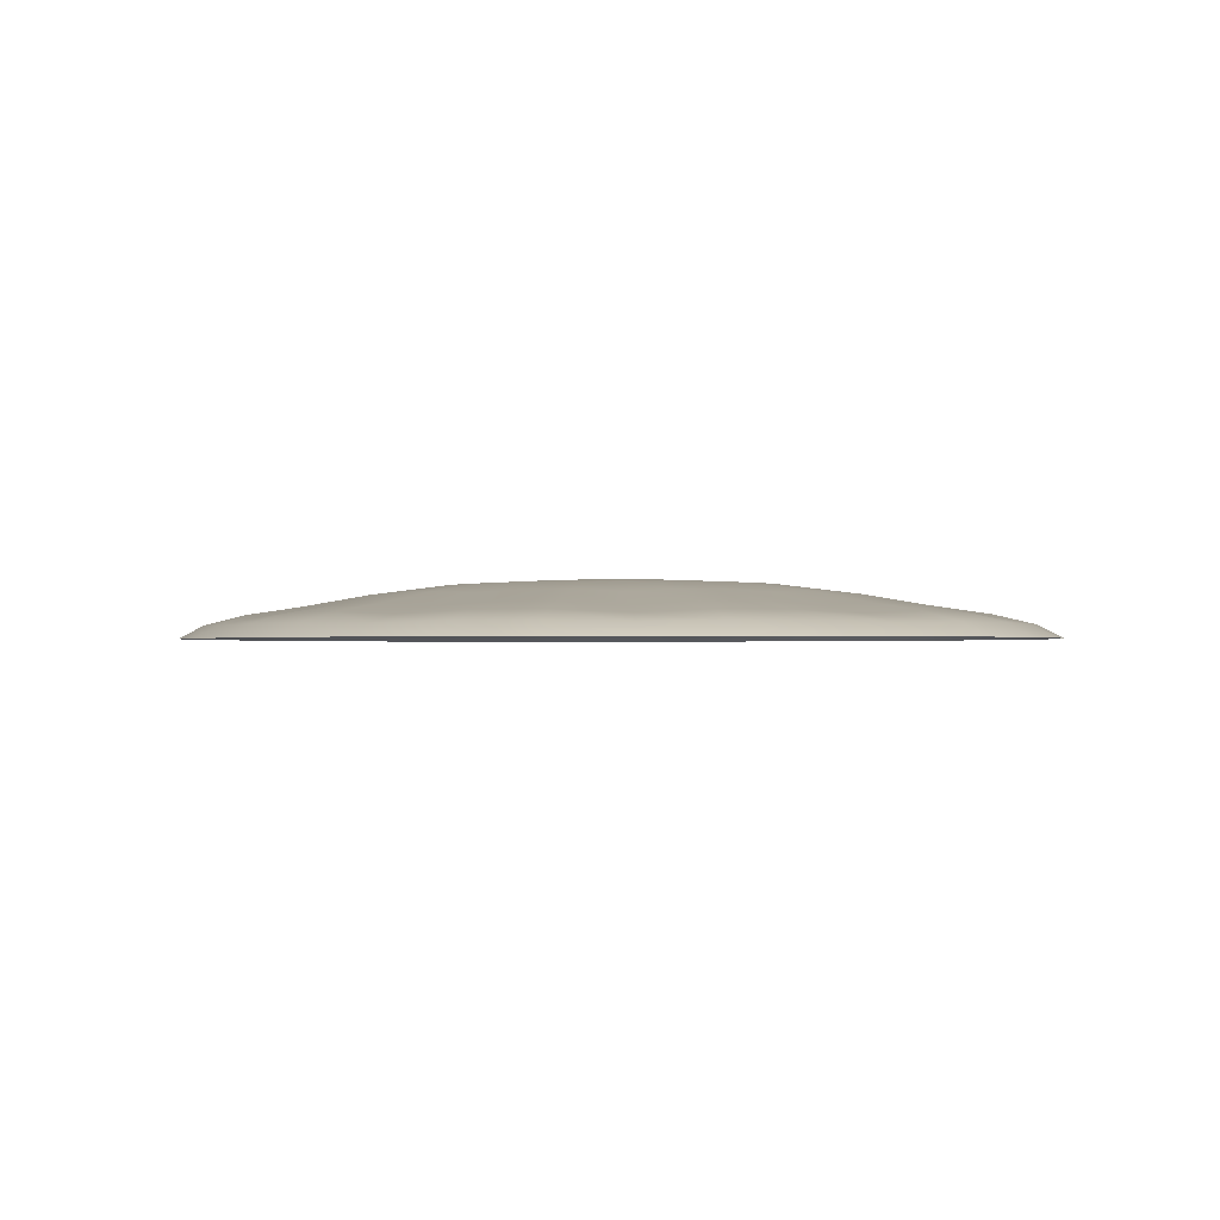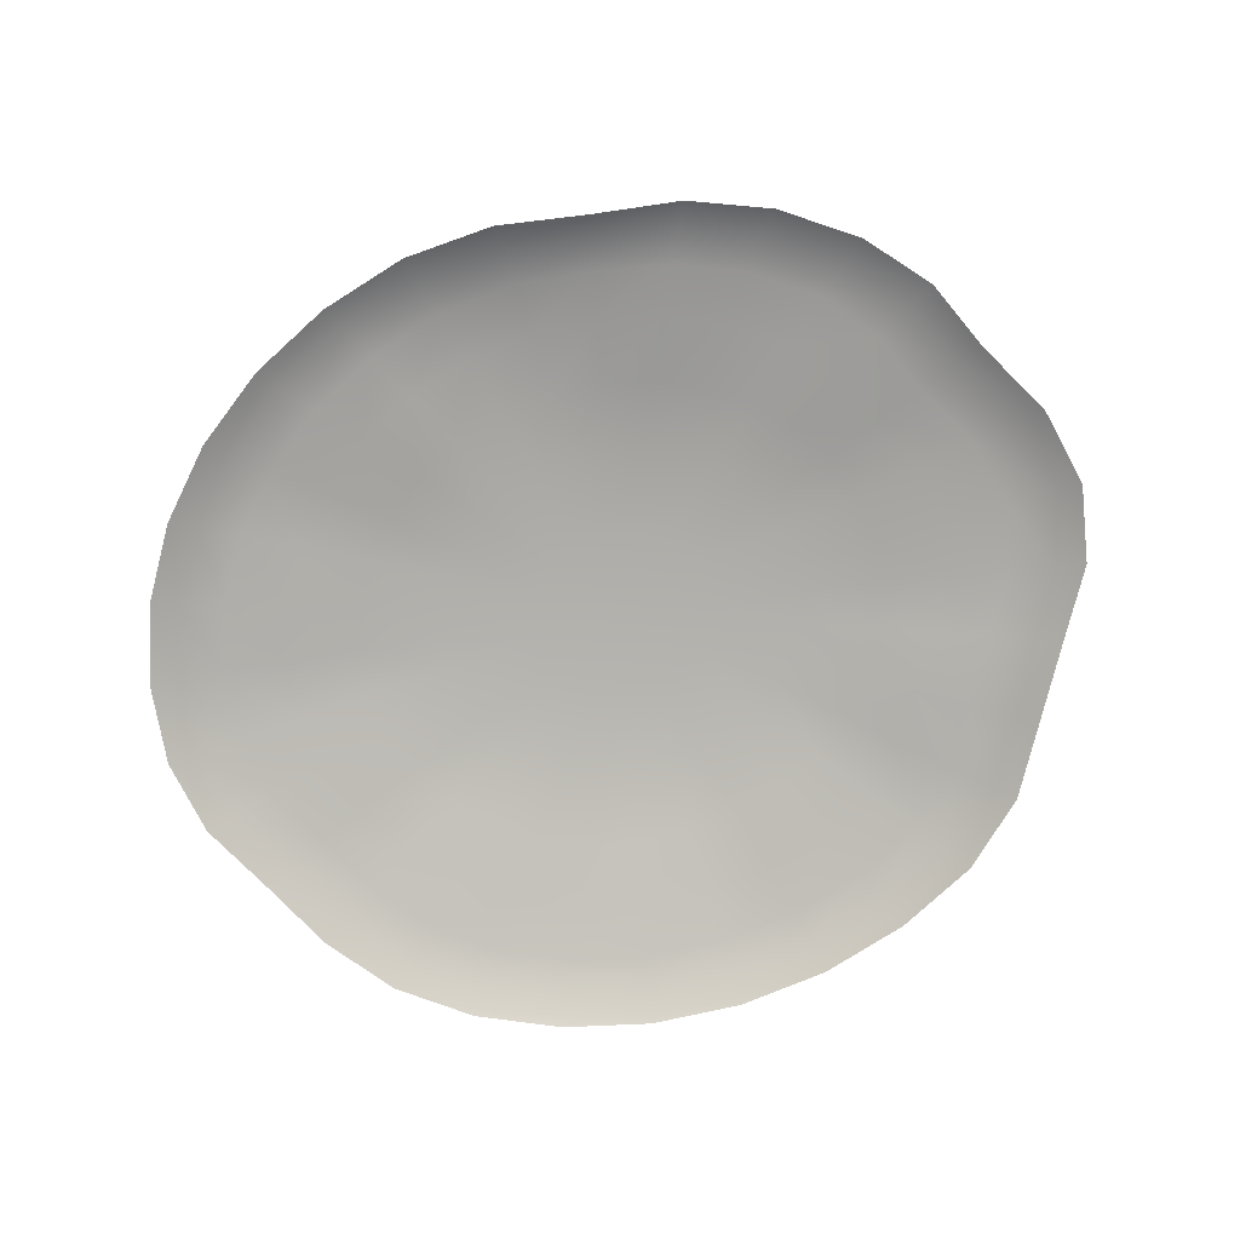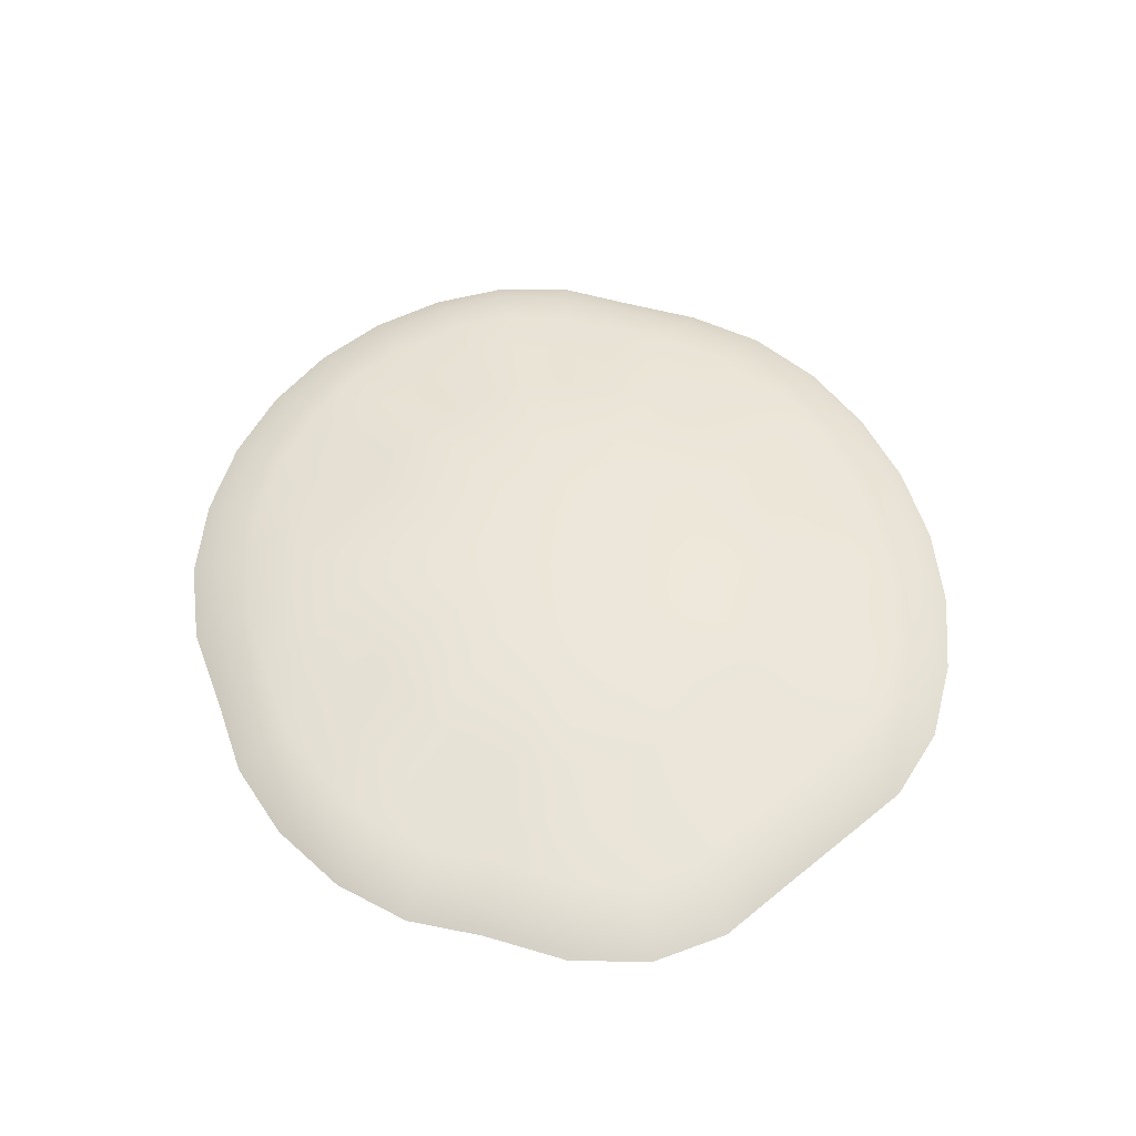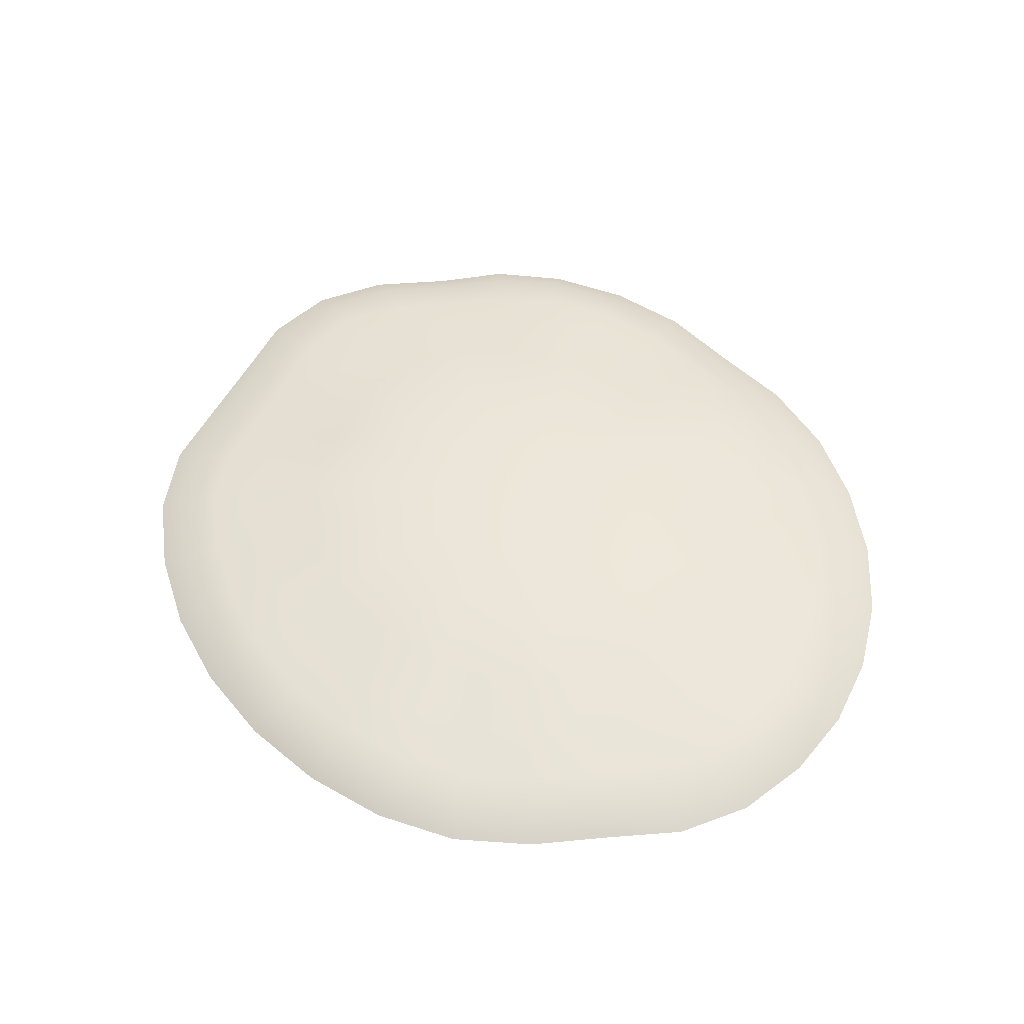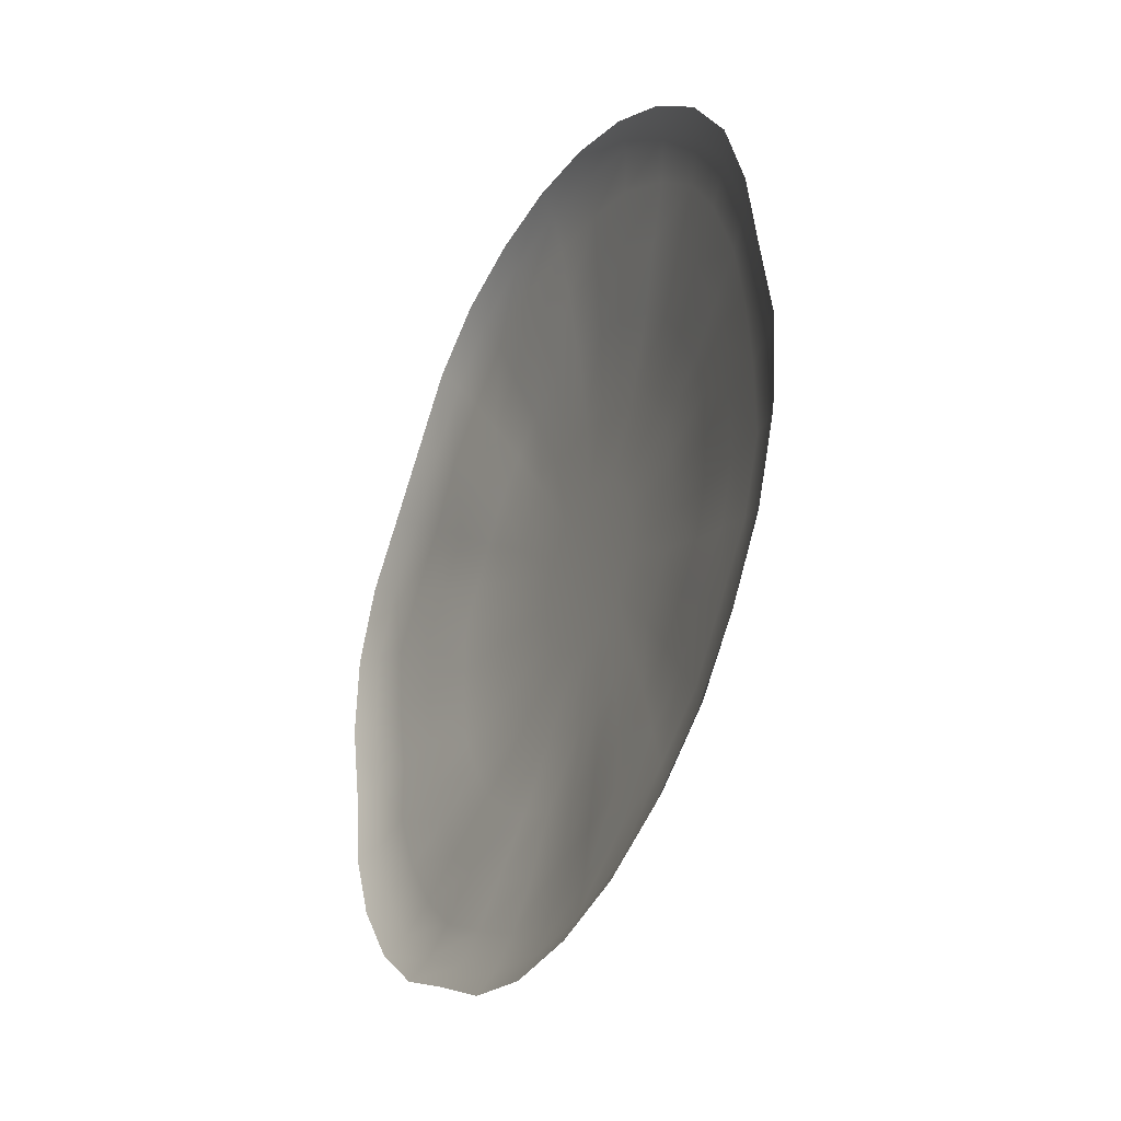
<metadata>
{"format":"obj","ext":"obj","renderer":"f3d","projection":"perspective","resolution":1024,"background":"white","views":[{"elev":-1.1,"azim":-118.6,"up":"+Z"},{"elev":-79.1,"azim":32.9,"up":"+Z"},{"elev":51.2,"azim":95.6,"up":"+Z"},{"elev":50.1,"azim":-107.3,"up":"+Z"},{"elev":-32.6,"azim":-114.5,"up":"+Y"}]}
</metadata>
<code>
g SB-PathSteppingStone_1
v 0.104 -2.761 0.009116
v 0.0632 -2.765 0.003111
v 0.1012 -2.751 0.003117
v 0.06822 -2.774 0.008547
v 0.0285 -2.786 0.003117
v 0.1416 -2.754 0.009116
v 0.1411 -2.743 0.003117
v 0.03553 -2.794 0.009116
v -0.001544 -2.811 0.003117
v 0.1795 -2.754 0.008547
v 0.1813 -2.743 0.003111
v 0.007233 -2.818 0.009116
v -0.02466 -2.842 0.003111
v 0.2162 -2.76 0.009116
v 0.2203 -2.749 0.003117
v -0.0143 -2.847 0.008547
v -0.03843 -2.876 0.003117
v 0.2472 -2.775 0.009116
v 0.2539 -2.765 0.003117
v -0.02702 -2.879 0.009116
v -0.04562 -2.912 0.003117
v 0.2716 -2.798 0.008547
v 0.2797 -2.789 0.003111
v -0.03383 -2.913 0.009116
v -0.05308 -2.946 0.003111
v 0.2969 -2.821 0.009116
v 0.3065 -2.814 0.003117
v -0.04077 -2.945 0.008547
v -0.04995 -2.981 0.003117
v 0.3219 -2.844 0.009116
v 0.3332 -2.839 0.003117
v -0.03837 -2.978 0.009116
v -0.03665 -3.014 0.003117
v 0.3379 -2.873 0.008547
v 0.3494 -2.87 0.003111
v -0.02584 -3.009 0.009116
v -0.01619 -3.043 0.003111
v 0.3399 -2.907 0.009116
v 0.3523 -2.905 0.003117
v -0.006559 -3.036 0.008547
v 0.01066 -3.068 0.003117
v 0.3321 -2.942 0.009116
v 0.3439 -2.943 0.003117
v 0.01873 -3.06 0.009116
v 0.04284 -3.088 0.003117
v 0.3283 -2.974 0.008547
v 0.3399 -2.976 0.003111
v 0.04905 -3.078 0.009116
v 0.07914 -3.101 0.003111
v 0.3151 -3.004 0.009116
v 0.3253 -3.009 0.003117
v 0.08323 -3.091 0.008547
v 0.1181 -3.107 0.003117
v 0.2923 -3.032 0.009116
v 0.301 -3.039 0.003117
v 0.12 -3.097 0.009116
v 0.1584 -3.107 0.003117
v 0.2635 -3.055 0.008547
v 0.2705 -3.063 0.003111
v 0.1579 -3.096 0.009214
v 0.1977 -3.097 0.003117
v 0.2299 -3.071 0.009116
v 0.2347 -3.079 0.003117
v 0.195 -3.088 0.009214
v 0.278 -3.022 0.0136
v 0.2523 -3.043 0.0122
v 0.2224 -3.058 0.0136
v 0.1907 -3.072 0.01483
v 0.1571 -3.079 0.01483
v 0.123 -3.08 0.0136
v 0.2985 -2.996 0.0136
v 0.08989 -3.074 0.0122
v 0.3093 -2.969 0.0122
v 0.05912 -3.063 0.0136
v 0.313 -2.941 0.0136
v 0.03183 -3.046 0.0136
v 0.3198 -2.909 0.0136
v 0.009075 -3.025 0.0122
v 0.319 -2.878 0.0122
v -0.008275 -3 0.0136
v 0.3035 -2.853 0.0136
v -0.01955 -2.972 0.0136
v 0.2813 -2.832 0.0136
v -0.02135 -2.943 0.0122
v 0.2585 -2.811 0.0122
v -0.01572 -2.914 0.0136
v 0.2363 -2.791 0.0136
v -0.009149 -2.884 0.0136
v 0.2096 -2.776 0.0136
v 0.002533 -2.855 0.0122
v 0.1765 -2.771 0.0122
v 0.02149 -2.829 0.0136
v 0.1424 -2.771 0.0136
v 0.04696 -2.807 0.0136
v 0.1086 -2.777 0.0136
v 0.07637 -2.79 0.0122
v 0.2005 -2.799 0.01731
v 0.1725 -2.794 0.01549
v 0.1435 -2.794 0.01731
v 0.1148 -2.8 0.01731
v 0.08735 -2.81 0.01549
v 0.06233 -2.824 0.01731
v 0.2217 -2.812 0.01731
v 0.04067 -2.843 0.01731
v 0.2409 -2.829 0.01549
v 0.02427 -2.865 0.01549
v 0.2602 -2.847 0.01731
v 0.01297 -2.89 0.01731
v 0.2788 -2.865 0.01731
v 0.00641 -2.915 0.01731
v 0.2934 -2.885 0.01549
v 0.003045 -2.94 0.01549
v 0.2952 -2.911 0.01731
v 0.005769 -2.965 0.01731
v 0.2906 -2.938 0.01731
v 0.01536 -2.989 0.01731
v 0.2862 -2.962 0.01549
v 0.03011 -3.01 0.01549
v 0.2763 -2.986 0.01731
v 0.04947 -3.028 0.01731
v 0.2588 -3.007 0.01731
v 0.07267 -3.042 0.01731
v 0.2372 -3.026 0.01549
v 0.09884 -3.052 0.01549
v 0.2121 -3.04 0.01731
v 0.127 -3.057 0.01731
v 0.1847 -3.051 0.01963
v 0.156 -3.056 0.01963
v 0.2184 -3.004 0.02168
v 0.1988 -3.016 0.02255
v 0.1772 -3.024 0.02376
v 0.1546 -3.028 0.02376
v 0.1318 -3.028 0.02255
v 0.1097 -3.025 0.02168
v 0.2354 -2.99 0.02255
v 0.08919 -3.017 0.02255
v 0.2492 -2.973 0.02255
v 0.07096 -3.006 0.02255
v 0.2591 -2.954 0.02168
v 0.05575 -2.992 0.02168
v 0.2646 -2.934 0.02255
v 0.04416 -2.975 0.02255
v 0.266 -2.913 0.02255
v 0.03662 -2.957 0.02255
v 0.2628 -2.894 0.02168
v 0.03344 -2.937 0.02168
v 0.2528 -2.877 0.02255
v 0.03479 -2.917 0.02255
v 0.2394 -2.862 0.02255
v 0.04049 -2.897 0.02255
v 0.2243 -2.848 0.02168
v 0.05032 -2.878 0.02168
v 0.208 -2.836 0.02255
v 0.06405 -2.861 0.02255
v 0.1898 -2.826 0.02255
v 0.08106 -2.846 0.02255
v 0.1676 -2.822 0.02168
v 0.1007 -2.835 0.02168
v 0.1449 -2.822 0.02255
v 0.1223 -2.826 0.02255
v 0.1915 -2.862 0.02681
v 0.1773 -2.857 0.02681
v 0.1621 -2.854 0.02681
v 0.1464 -2.854 0.02681
v 0.1308 -2.857 0.02681
v 0.116 -2.863 0.02681
v 0.204 -2.869 0.02681
v 0.1024 -2.871 0.02681
v 0.2145 -2.879 0.02681
v 0.09071 -2.881 0.02681
v 0.2225 -2.891 0.02681
v 0.08126 -2.892 0.02681
v 0.2277 -2.903 0.02681
v 0.07444 -2.905 0.02681
v 0.2299 -2.917 0.02681
v 0.07051 -2.919 0.02681
v 0.229 -2.931 0.02681
v 0.06963 -2.933 0.02681
v 0.225 -2.945 0.02681
v 0.07182 -2.947 0.02681
v 0.2182 -2.958 0.02681
v 0.07702 -2.96 0.02681
v 0.2088 -2.97 0.02681
v 0.085 -2.971 0.02681
v 0.1971 -2.98 0.02681
v 0.09547 -2.981 0.02681
v 0.1835 -2.988 0.02681
v 0.108 -2.989 0.02681
v 0.1687 -2.993 0.02681
v 0.1222 -2.994 0.02681
v 0.1531 -2.996 0.02681
v 0.1374 -2.996 0.02681
v 0.167 -2.957 0.02865
v 0.1594 -2.96 0.02865
v 0.1497 -2.925 0.02928
v 0.1739 -2.953 0.02865
v 0.1515 -2.961 0.02865
v 0.1798 -2.948 0.02865
v 0.1435 -2.961 0.02865
v 0.1847 -2.942 0.02865
v 0.1357 -2.96 0.02865
v 0.1881 -2.935 0.02865
v 0.1285 -2.957 0.02865
v 0.1901 -2.928 0.02865
v 0.1221 -2.954 0.02865
v 0.1906 -2.921 0.02865
v 0.1167 -2.949 0.02865
v 0.1895 -2.914 0.02865
v 0.1127 -2.943 0.02865
v 0.1868 -2.908 0.02865
v 0.11 -2.936 0.02865
v 0.1827 -2.902 0.02865
v 0.1089 -2.929 0.02865
v 0.1774 -2.897 0.02865
v 0.1094 -2.922 0.02865
v 0.171 -2.893 0.02865
v 0.1114 -2.915 0.02865
v 0.1638 -2.89 0.02865
v 0.1148 -2.908 0.02865
v 0.156 -2.889 0.02865
v 0.1196 -2.902 0.02865
v 0.148 -2.889 0.02865
v 0.1256 -2.897 0.02865
v 0.1401 -2.891 0.02865
v 0.1325 -2.893 0.02865
g SB-PathSteppingStone_1_0
f 3 2 1
f 2 4 1
f 2 5 4
f 3 1 6
f 7 3 6
f 5 8 4
f 5 9 8
f 7 6 10
f 11 7 10
f 9 12 8
f 9 13 12
f 11 10 14
f 15 11 14
f 13 16 12
f 13 17 16
f 15 14 18
f 19 15 18
f 17 20 16
f 17 21 20
f 19 18 22
f 23 19 22
f 21 24 20
f 21 25 24
f 23 22 26
f 27 23 26
f 25 28 24
f 25 29 28
f 27 26 30
f 31 27 30
f 29 32 28
f 29 33 32
f 31 30 34
f 35 31 34
f 33 36 32
f 33 37 36
f 35 34 38
f 39 35 38
f 37 40 36
f 37 41 40
f 39 38 42
f 43 39 42
f 41 44 40
f 41 45 44
f 43 42 46
f 47 43 46
f 45 48 44
f 45 49 48
f 47 46 50
f 51 47 50
f 49 52 48
f 49 53 52
f 51 50 54
f 55 51 54
f 53 56 52
f 53 57 56
f 55 54 58
f 59 55 58
f 57 60 56
f 57 61 60
f 59 58 62
f 63 59 62
f 61 63 64
f 61 64 60
f 63 62 64
f 54 50 65
f 58 54 66
f 54 65 66
f 62 58 67
f 58 66 67
f 64 62 68
f 62 67 68
f 60 64 69
f 64 68 69
f 56 60 70
f 60 69 70
f 50 71 65
f 50 46 71
f 56 70 72
f 52 56 72
f 46 73 71
f 46 42 73
f 52 72 74
f 48 52 74
f 42 75 73
f 42 38 75
f 48 74 76
f 44 48 76
f 38 77 75
f 38 34 77
f 44 76 78
f 40 44 78
f 34 79 77
f 34 30 79
f 40 78 80
f 36 40 80
f 30 81 79
f 30 26 81
f 36 80 82
f 32 36 82
f 26 83 81
f 26 22 83
f 32 82 84
f 28 32 84
f 22 85 83
f 22 18 85
f 28 84 86
f 24 28 86
f 18 87 85
f 18 14 87
f 24 86 88
f 20 24 88
f 14 89 87
f 14 10 89
f 20 88 90
f 16 20 90
f 10 91 89
f 10 6 91
f 16 90 92
f 12 16 92
f 6 93 91
f 6 1 93
f 12 92 94
f 8 12 94
f 1 95 93
f 1 4 95
f 4 8 96
f 8 94 96
f 4 96 95
f 89 91 97
f 91 93 98
f 91 98 97
f 93 95 99
f 93 99 98
f 95 96 100
f 95 100 99
f 96 94 101
f 96 101 100
f 94 92 102
f 94 102 101
f 89 97 103
f 87 89 103
f 92 104 102
f 92 90 104
f 87 103 105
f 85 87 105
f 90 106 104
f 90 88 106
f 85 105 107
f 83 85 107
f 88 108 106
f 88 86 108
f 83 107 109
f 81 83 109
f 86 110 108
f 86 84 110
f 81 109 111
f 79 81 111
f 84 112 110
f 84 82 112
f 79 111 113
f 77 79 113
f 82 114 112
f 82 80 114
f 77 113 115
f 75 77 115
f 80 116 114
f 80 78 116
f 75 115 117
f 73 75 117
f 78 118 116
f 78 76 118
f 73 117 119
f 71 73 119
f 76 120 118
f 76 74 120
f 71 119 121
f 65 71 121
f 74 122 120
f 74 72 122
f 65 121 123
f 66 65 123
f 72 124 122
f 72 70 124
f 66 123 125
f 67 66 125
f 70 126 124
f 70 69 126
f 67 125 127
f 68 67 127
f 69 68 128
f 69 128 126
f 68 127 128
f 123 121 129
f 125 123 130
f 123 129 130
f 127 125 131
f 125 130 131
f 128 127 132
f 127 131 132
f 126 128 133
f 128 132 133
f 124 126 134
f 126 133 134
f 121 135 129
f 121 119 135
f 124 134 136
f 122 124 136
f 119 137 135
f 119 117 137
f 122 136 138
f 120 122 138
f 117 139 137
f 117 115 139
f 120 138 140
f 118 120 140
f 115 141 139
f 115 113 141
f 118 140 142
f 116 118 142
f 113 143 141
f 113 111 143
f 116 142 144
f 114 116 144
f 111 145 143
f 111 109 145
f 114 144 146
f 112 114 146
f 109 147 145
f 109 107 147
f 112 146 148
f 110 112 148
f 107 149 147
f 107 105 149
f 110 148 150
f 108 110 150
f 105 151 149
f 105 103 151
f 108 150 152
f 106 108 152
f 103 153 151
f 103 97 153
f 106 152 154
f 104 106 154
f 97 155 153
f 97 98 155
f 104 154 156
f 102 104 156
f 98 157 155
f 98 99 157
f 102 156 158
f 101 102 158
f 99 159 157
f 99 100 159
f 100 101 160
f 101 158 160
f 100 160 159
f 153 155 161
f 155 157 162
f 155 162 161
f 157 159 163
f 157 163 162
f 159 160 164
f 159 164 163
f 160 158 165
f 160 165 164
f 158 156 166
f 158 166 165
f 153 161 167
f 151 153 167
f 156 168 166
f 156 154 168
f 151 167 169
f 149 151 169
f 154 170 168
f 154 152 170
f 149 169 171
f 147 149 171
f 152 172 170
f 152 150 172
f 147 171 173
f 145 147 173
f 150 174 172
f 150 148 174
f 145 173 175
f 143 145 175
f 148 176 174
f 148 146 176
f 143 175 177
f 141 143 177
f 146 178 176
f 146 144 178
f 141 177 179
f 139 141 179
f 144 180 178
f 144 142 180
f 139 179 181
f 137 139 181
f 142 182 180
f 142 140 182
f 137 181 183
f 135 137 183
f 140 184 182
f 140 138 184
f 135 183 185
f 129 135 185
f 138 186 184
f 138 136 186
f 129 185 187
f 130 129 187
f 136 188 186
f 136 134 188
f 130 187 189
f 131 130 189
f 134 190 188
f 134 133 190
f 131 189 191
f 132 131 191
f 133 132 192
f 133 192 190
f 132 191 192
f 187 185 193
f 189 187 194
f 187 193 194
f 194 193 195
f 185 196 193
f 193 196 195
f 185 183 196
f 189 194 197
f 191 189 197
f 197 194 195
f 183 198 196
f 196 198 195
f 183 181 198
f 191 197 199
f 192 191 199
f 199 197 195
f 181 200 198
f 198 200 195
f 181 179 200
f 192 199 201
f 201 199 195
f 200 202 195
f 179 202 200
f 203 201 195
f 190 192 201
f 190 201 203
f 179 177 202
f 188 190 203
f 177 204 202
f 202 204 195
f 177 175 204
f 188 203 205
f 205 203 195
f 186 188 205
f 175 206 204
f 204 206 195
f 175 173 206
f 186 205 207
f 207 205 195
f 184 186 207
f 173 208 206
f 206 208 195
f 173 171 208
f 209 207 195
f 184 207 209
f 208 210 195
f 171 210 208
f 211 209 195
f 182 184 209
f 182 209 211
f 171 169 210
f 180 182 211
f 169 212 210
f 210 212 195
f 169 167 212
f 180 211 213
f 213 211 195
f 178 180 213
f 167 214 212
f 212 214 195
f 167 161 214
f 178 213 215
f 215 213 195
f 176 178 215
f 161 216 214
f 214 216 195
f 161 162 216
f 217 215 195
f 176 215 217
f 216 218 195
f 162 218 216
f 219 217 195
f 174 176 217
f 174 217 219
f 162 163 218
f 172 174 219
f 163 220 218
f 218 220 195
f 163 164 220
f 172 219 221
f 221 219 195
f 170 172 221
f 164 222 220
f 220 222 195
f 164 165 222
f 170 221 223
f 223 221 195
f 168 170 223
f 165 224 222
f 222 224 195
f 165 166 224
f 225 223 195
f 168 223 225
f 224 225 195
f 166 225 224
f 166 168 225

</code>
